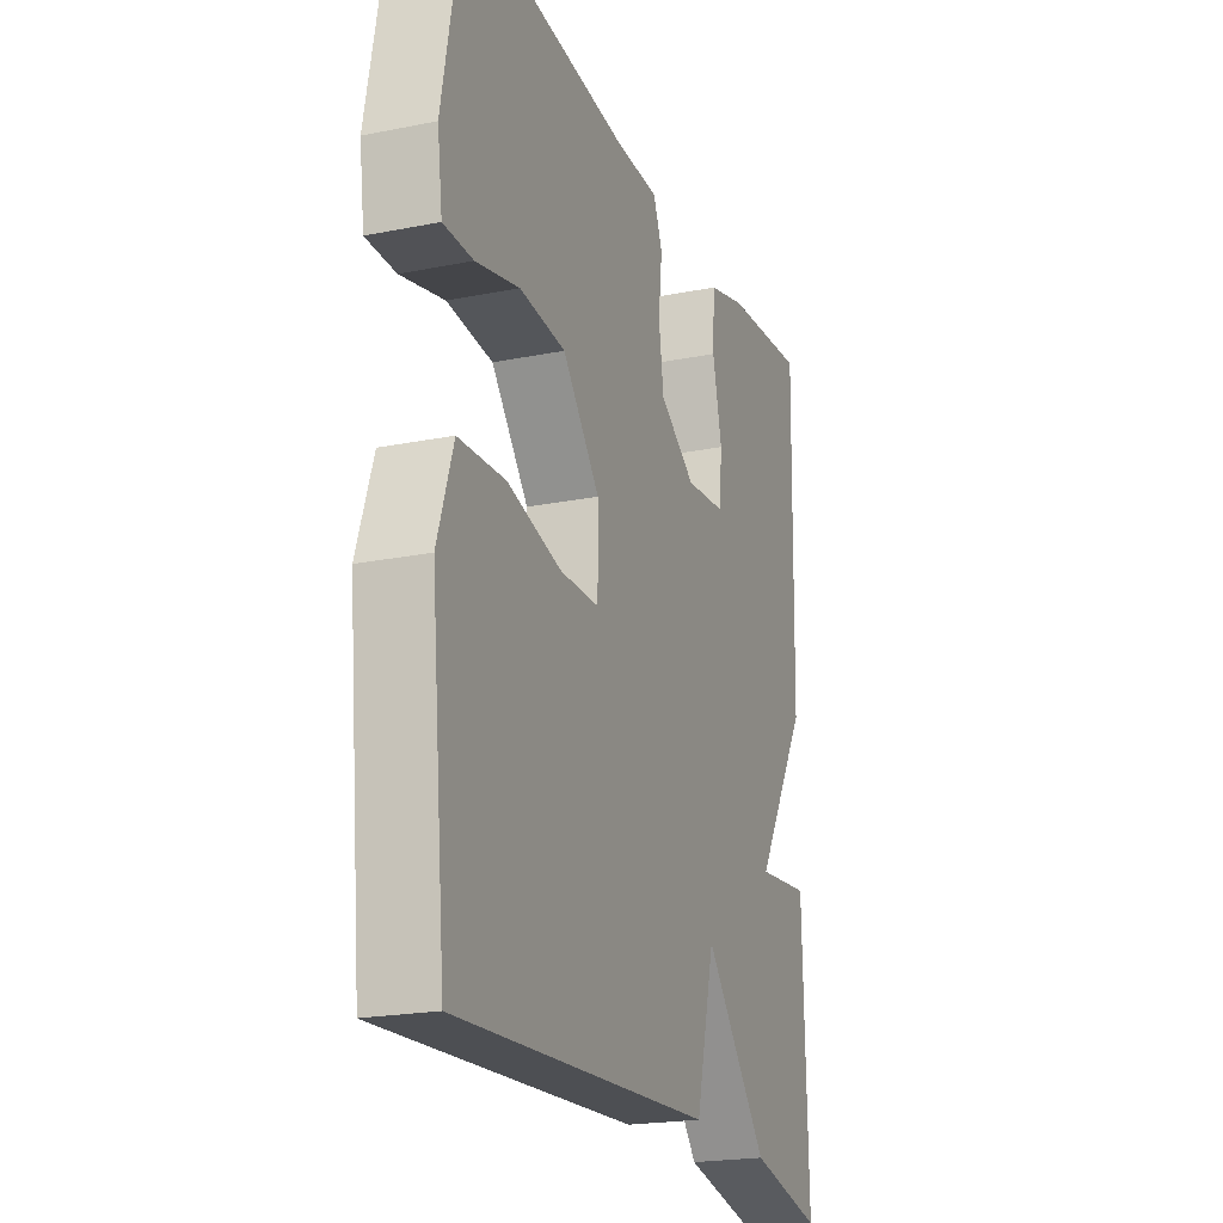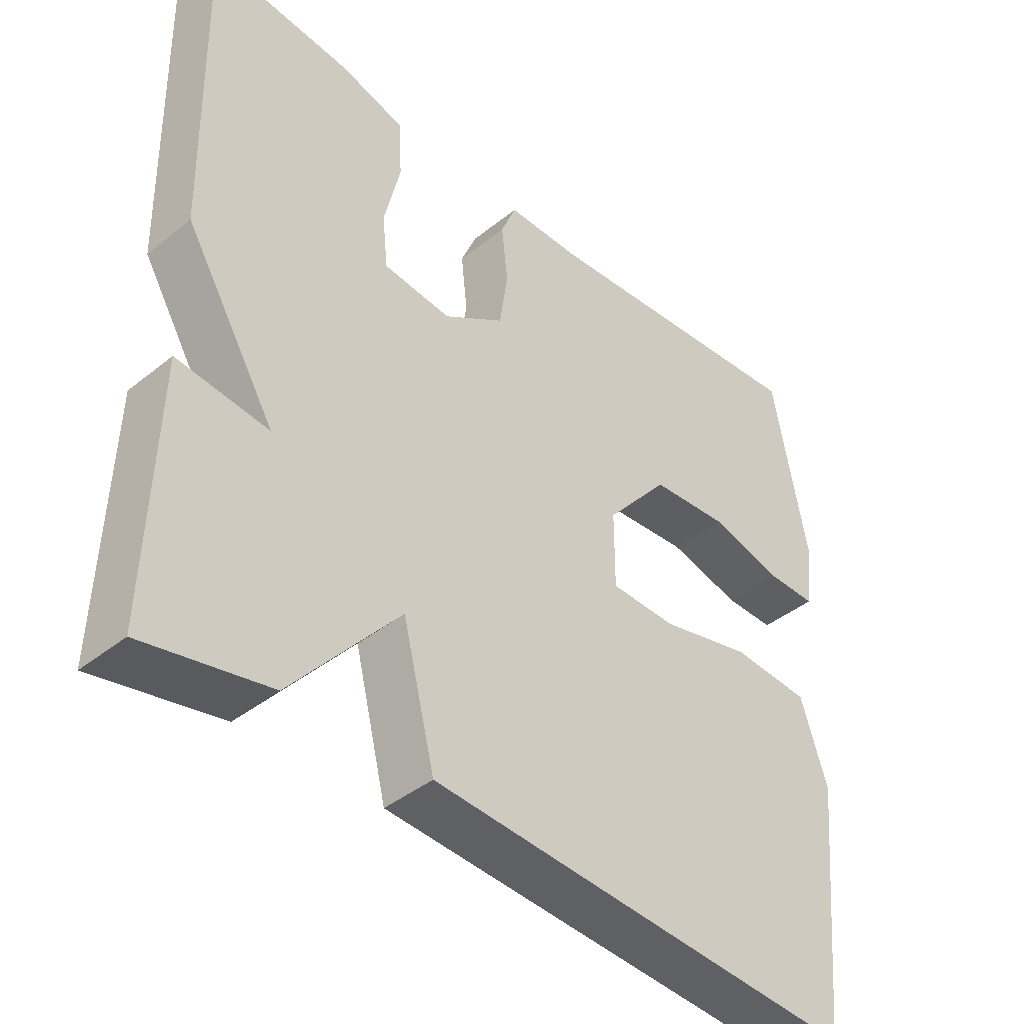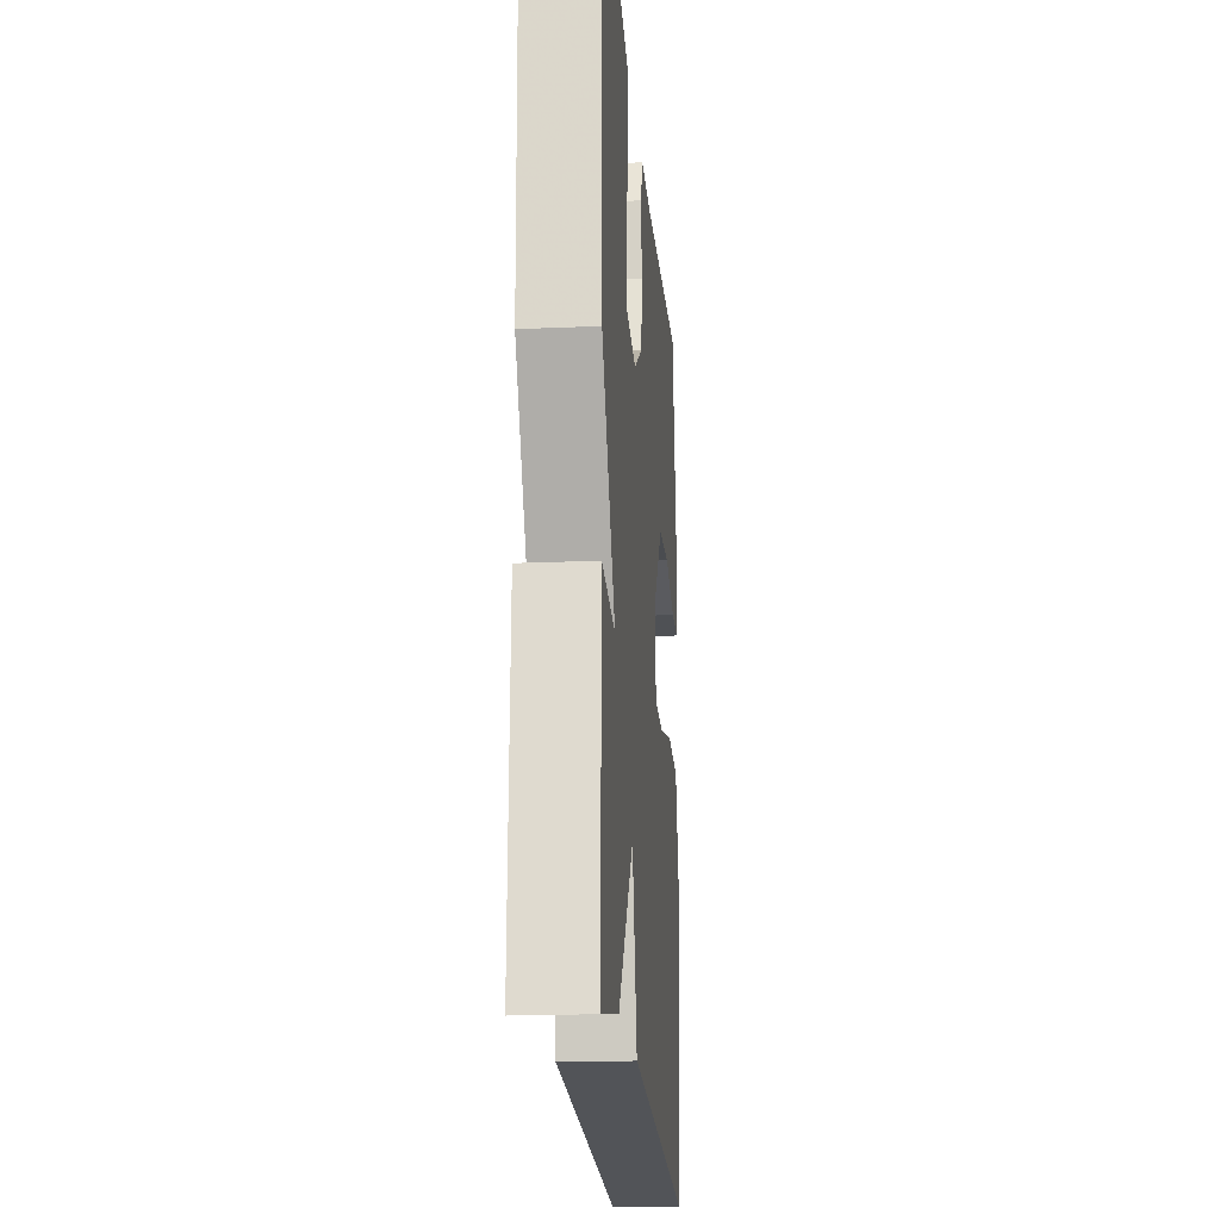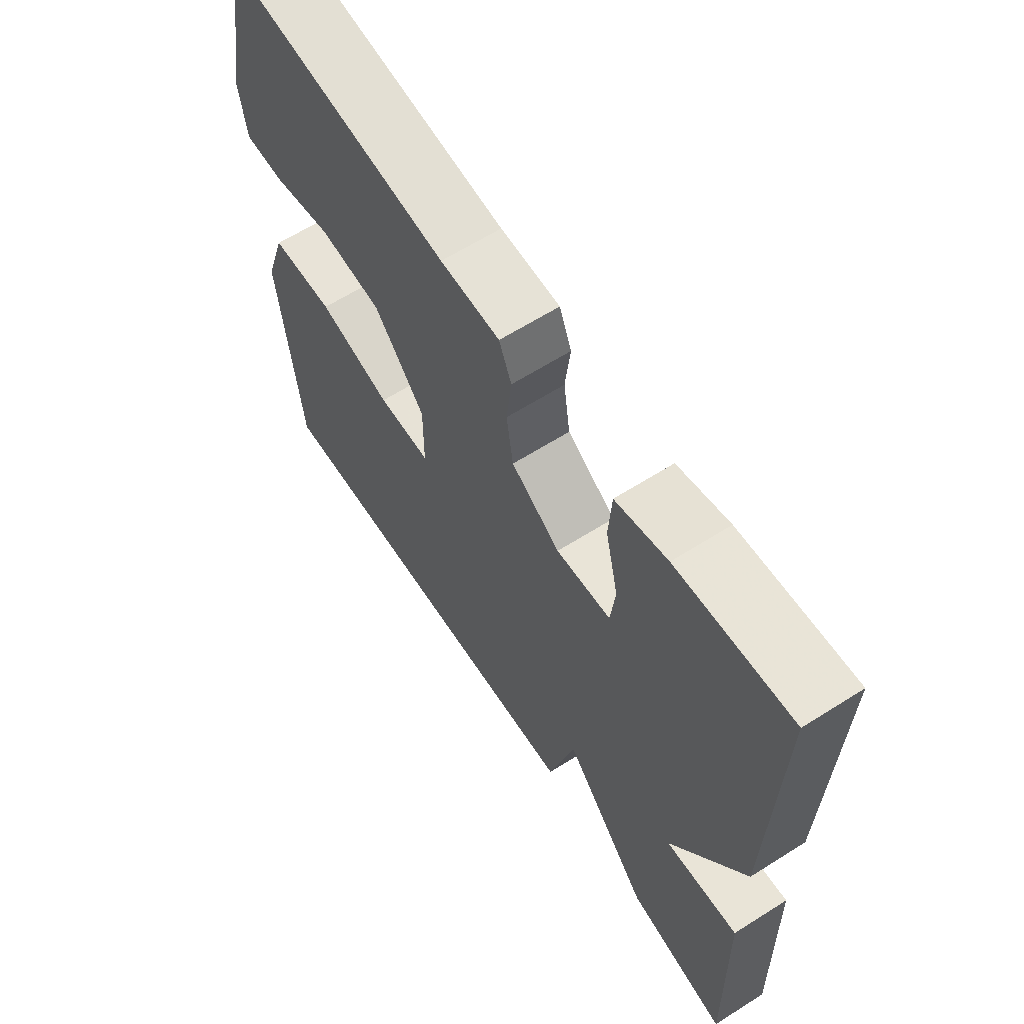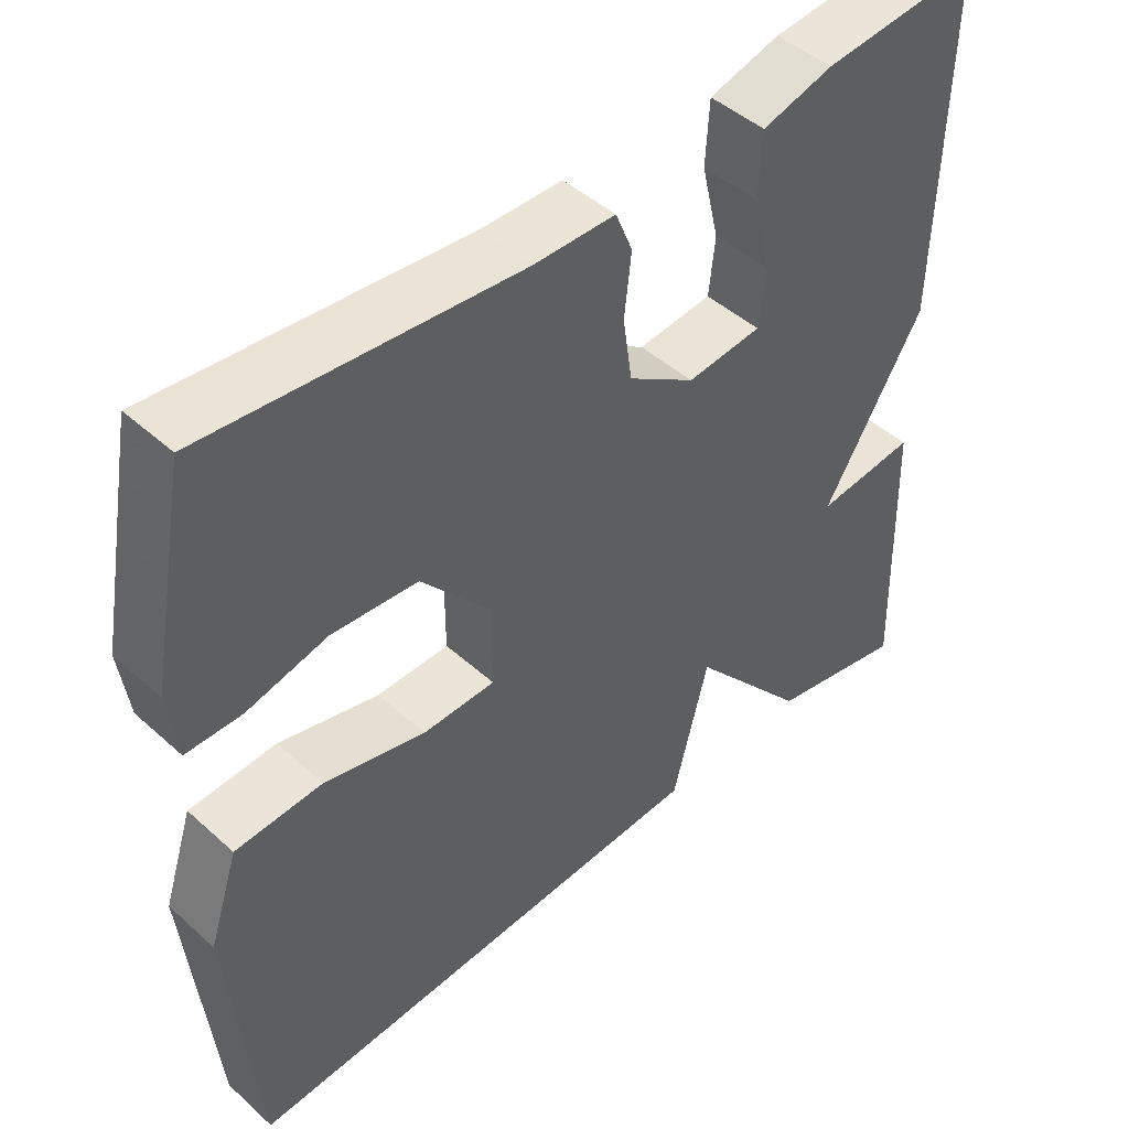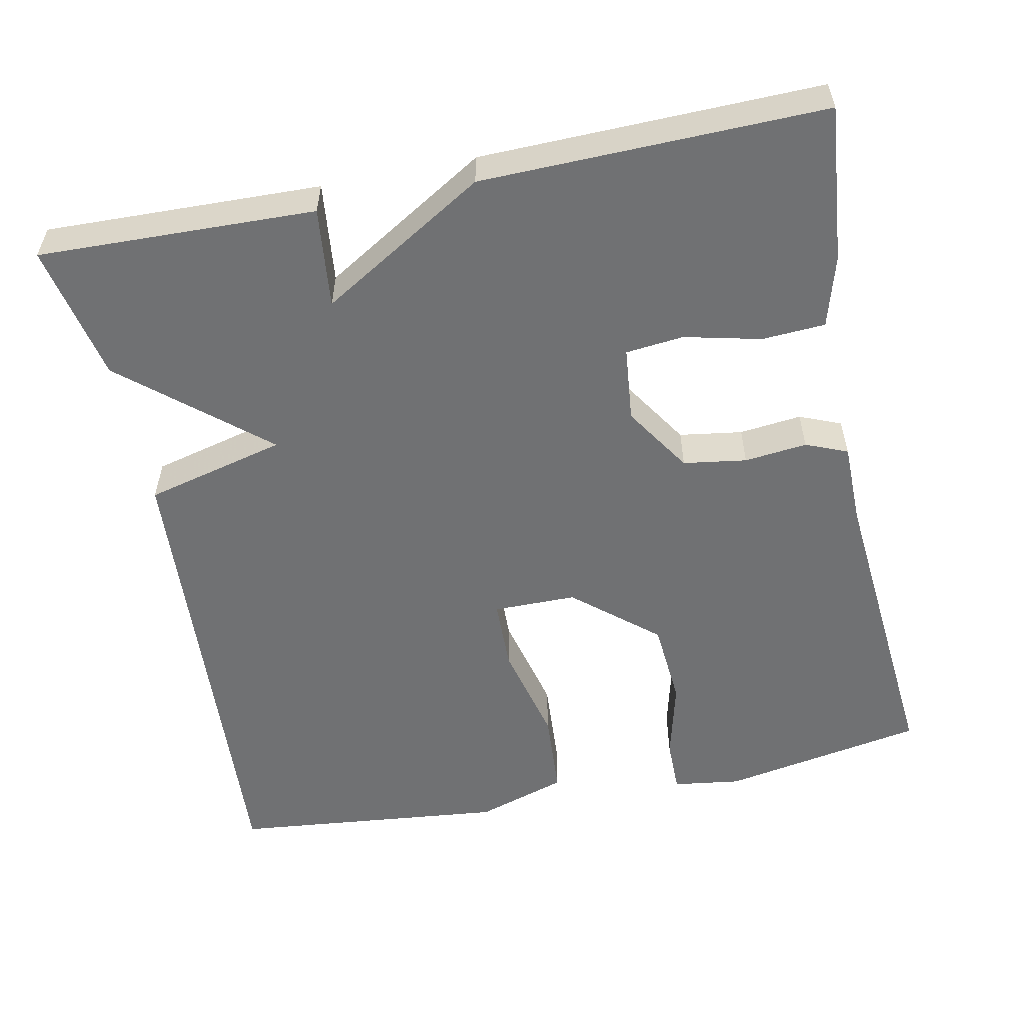
<metadata>
{"format":"obj","ext":"obj","renderer":"f3d","projection":"perspective","resolution":1024,"background":"white","views":[{"elev":-21.3,"azim":109.6,"up":"+Z"},{"elev":-41.4,"azim":-45.8,"up":"+Z"},{"elev":-19.5,"azim":-85.4,"up":"+Z"},{"elev":63.5,"azim":-122.6,"up":"+Z"},{"elev":46.0,"azim":135.8,"up":"+Z"},{"elev":-55.2,"azim":-78.6,"up":"+Y"}]}
</metadata>
<code>
v -0.5 0.07 -0.5
v -0.49 0.07 -0.142
v -0.36 0.07 -0.156
v -0.49 0.07 0.058
v -0.5 0.07 0.5
v -0.298 0.07 0.481
v -0.206 0.07 0.455
v -0.201 0.07 0.373
v -0.224 0.07 0.274
v -0.216 0.07 0.199
v -0.119 0.07 0.189
v -0.032 0.07 0.246
v -0.02 0.07 0.328
v -0.029 0.07 0.409
v -0.007 0.07 0.463
v 0.099 0.07 0.464
v 0.5 0.07 0.5
v 0.549 0.07 0.237
v 0.537 0.07 0.149
v 0.466 0.07 0.149
v 0.361 0.07 0.175
v 0.25 0.07 0.166
v 0.16 0.07 0.059
v 0.16 0.07 -0.049
v 0.254 0.07 -0.051
v 0.385 0.07 -0.019
v 0.498 0.07 -0.026
v 0.536 0.07 -0.143
v 0.5 0.07 -0.5
v -0.122 0.07 -0.463
v -0.168 0.07 -0.281
v -0.322 0.07 -0.463
v -0.5 0 -0.5
v -0.49 0 -0.142
v -0.36 0 -0.156
v -0.49 0 0.058
v -0.5 0 0.5
v -0.298 0 0.481
v -0.206 0 0.455
v -0.201 0 0.373
v -0.224 0 0.274
v -0.216 0 0.199
v -0.119 0 0.189
v -0.032 0 0.246
v -0.02 0 0.328
v -0.029 0 0.409
v -0.007 0 0.463
v 0.099 0 0.464
v 0.5 0 0.5
v 0.549 0 0.237
v 0.537 0 0.149
v 0.466 0 0.149
v 0.361 0 0.175
v 0.25 0 0.166
v 0.16 0 0.059
v 0.16 0 -0.049
v 0.254 0 -0.051
v 0.385 0 -0.019
v 0.498 0 -0.026
v 0.536 0 -0.143
v 0.5 0 -0.5
v -0.122 0 -0.463
v -0.168 0 -0.281
v -0.322 0 -0.463
f 1 2 3
f 32 1 3
f 31 32 3
f 29 30 31
f 28 29 31
f 27 28 31
f 26 27 31
f 25 26 31
f 24 25 31 3
f 23 24 3 4
f 22 23 4
f 19 20 21
f 18 19 21
f 17 18 21
f 16 17 21
f 16 21 22
f 15 16 22
f 14 15 22
f 13 14 22
f 12 13 22
f 11 12 22
f 7 8 9
f 6 7 9
f 5 6 9
f 4 5 9
f 4 9 10
f 11 22 4
f 4 10 11
f 35 34 33
f 35 33 64
f 35 64 63
f 63 62 61
f 63 61 60
f 63 60 59
f 63 59 58
f 63 58 57
f 35 63 57 56
f 36 35 56 55
f 36 55 54
f 53 52 51
f 53 51 50
f 53 50 49
f 53 49 48
f 54 53 48
f 54 48 47
f 54 47 46
f 54 46 45
f 54 45 44
f 54 44 43
f 41 40 39
f 41 39 38
f 41 38 37
f 41 37 36
f 42 41 36
f 36 54 43
f 43 42 36
f 1 33 34 2
f 2 34 35 3
f 3 35 36 4
f 4 36 37 5
f 5 37 38 6
f 6 38 39 7
f 7 39 40 8
f 8 40 41 9
f 9 41 42 10
f 10 42 43 11
f 11 43 44 12
f 12 44 45 13
f 13 45 46 14
f 14 46 47 15
f 15 47 48 16
f 16 48 49 17
f 17 49 50 18
f 18 50 51 19
f 19 51 52 20
f 20 52 53 21
f 21 53 54 22
f 22 54 55 23
f 23 55 56 24
f 24 56 57 25
f 25 57 58 26
f 26 58 59 27
f 27 59 60 28
f 28 60 61 29
f 29 61 62 30
f 30 62 63 31
f 31 63 64 32
f 32 64 33 1

</code>
